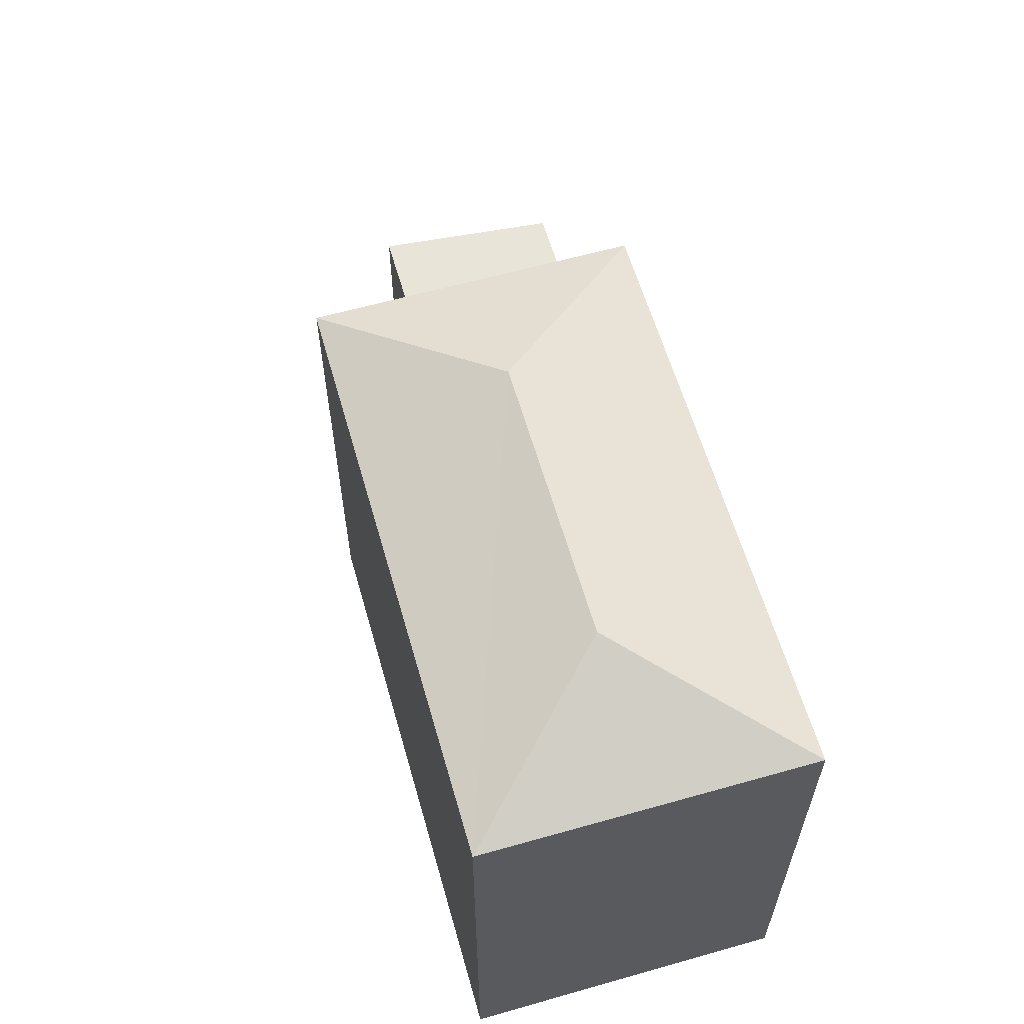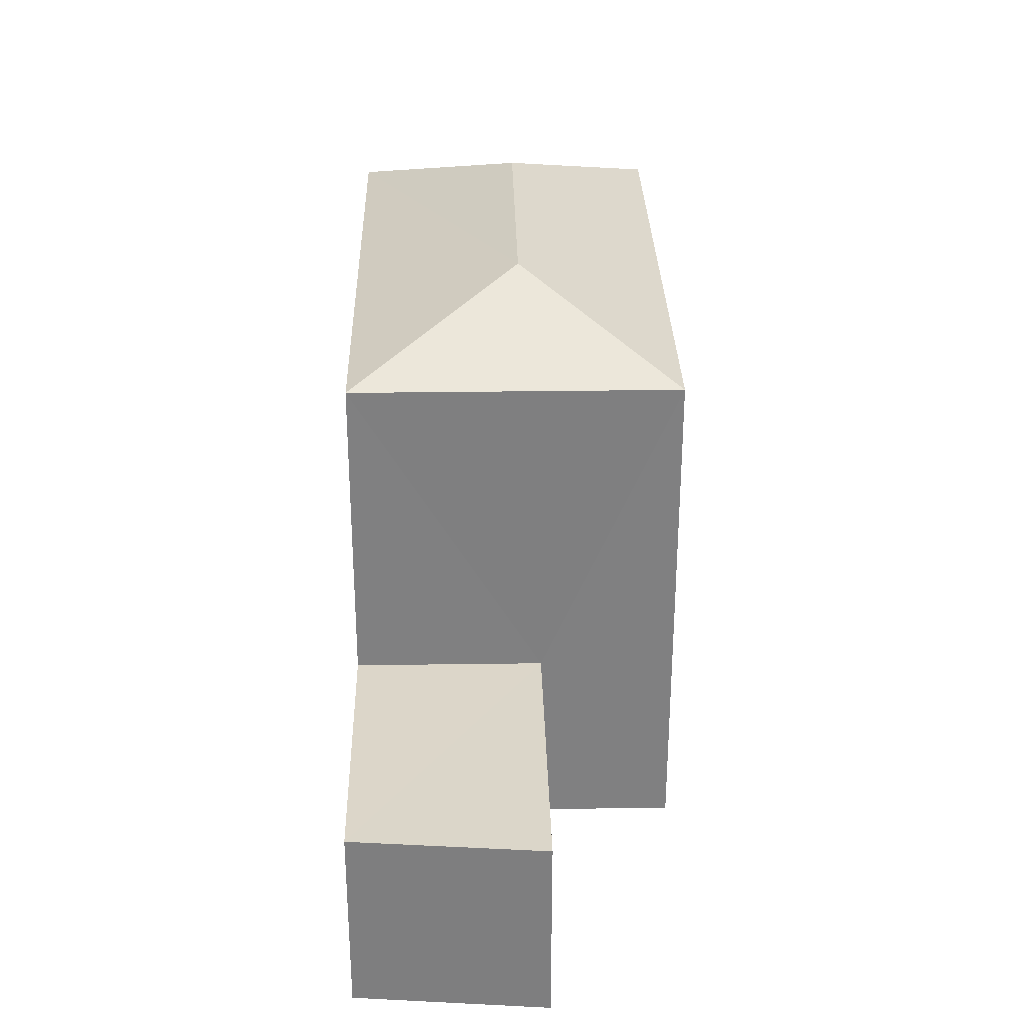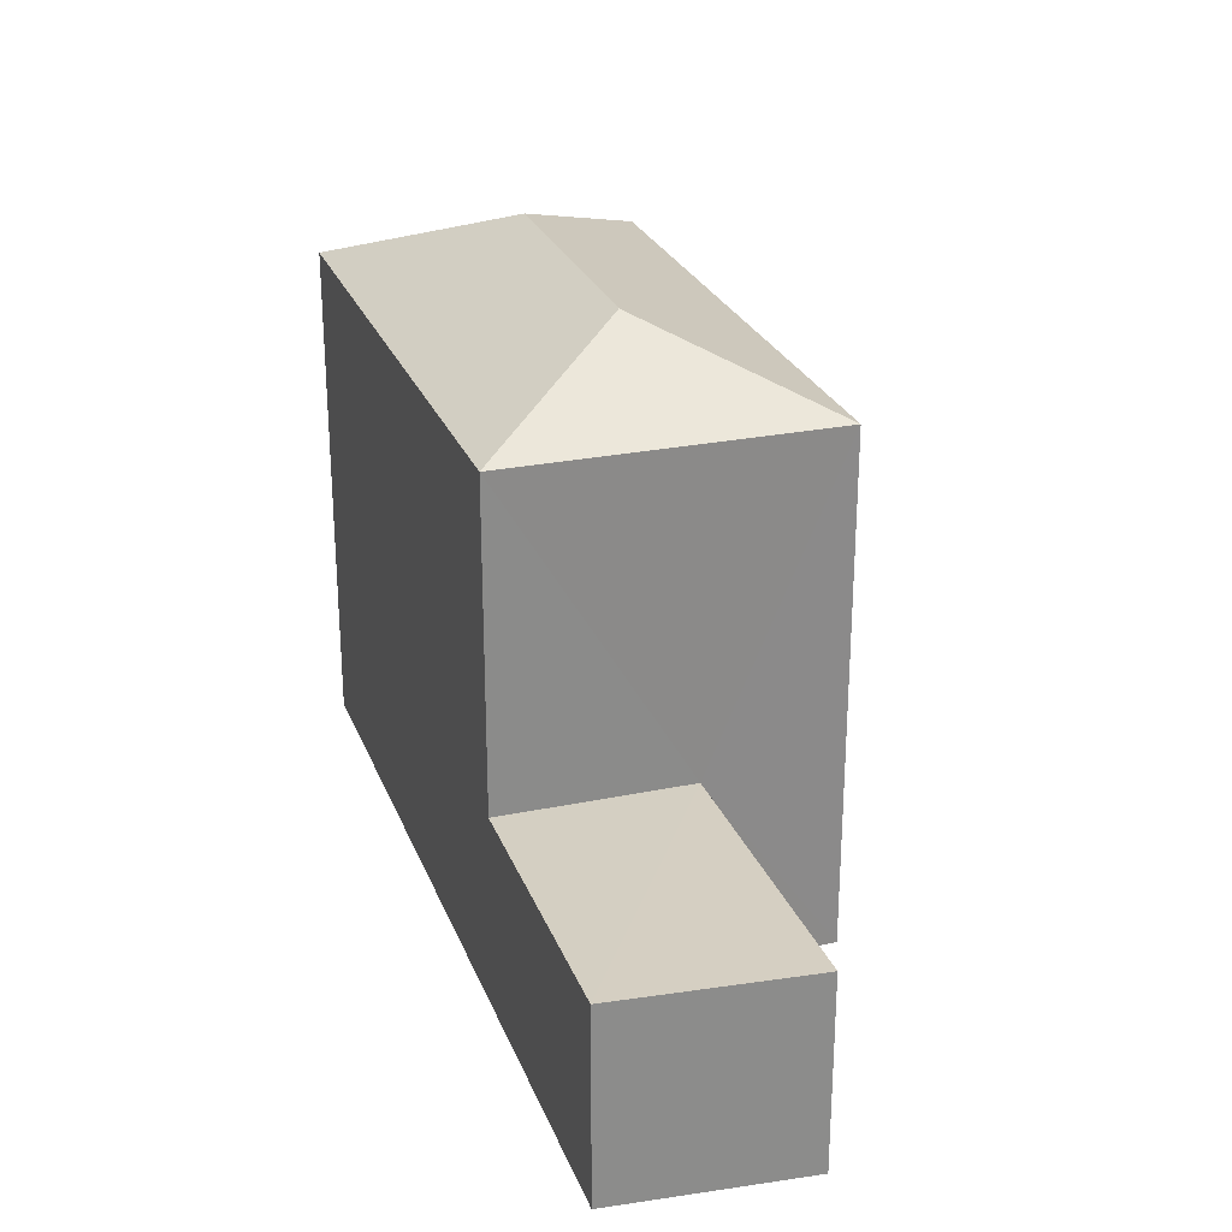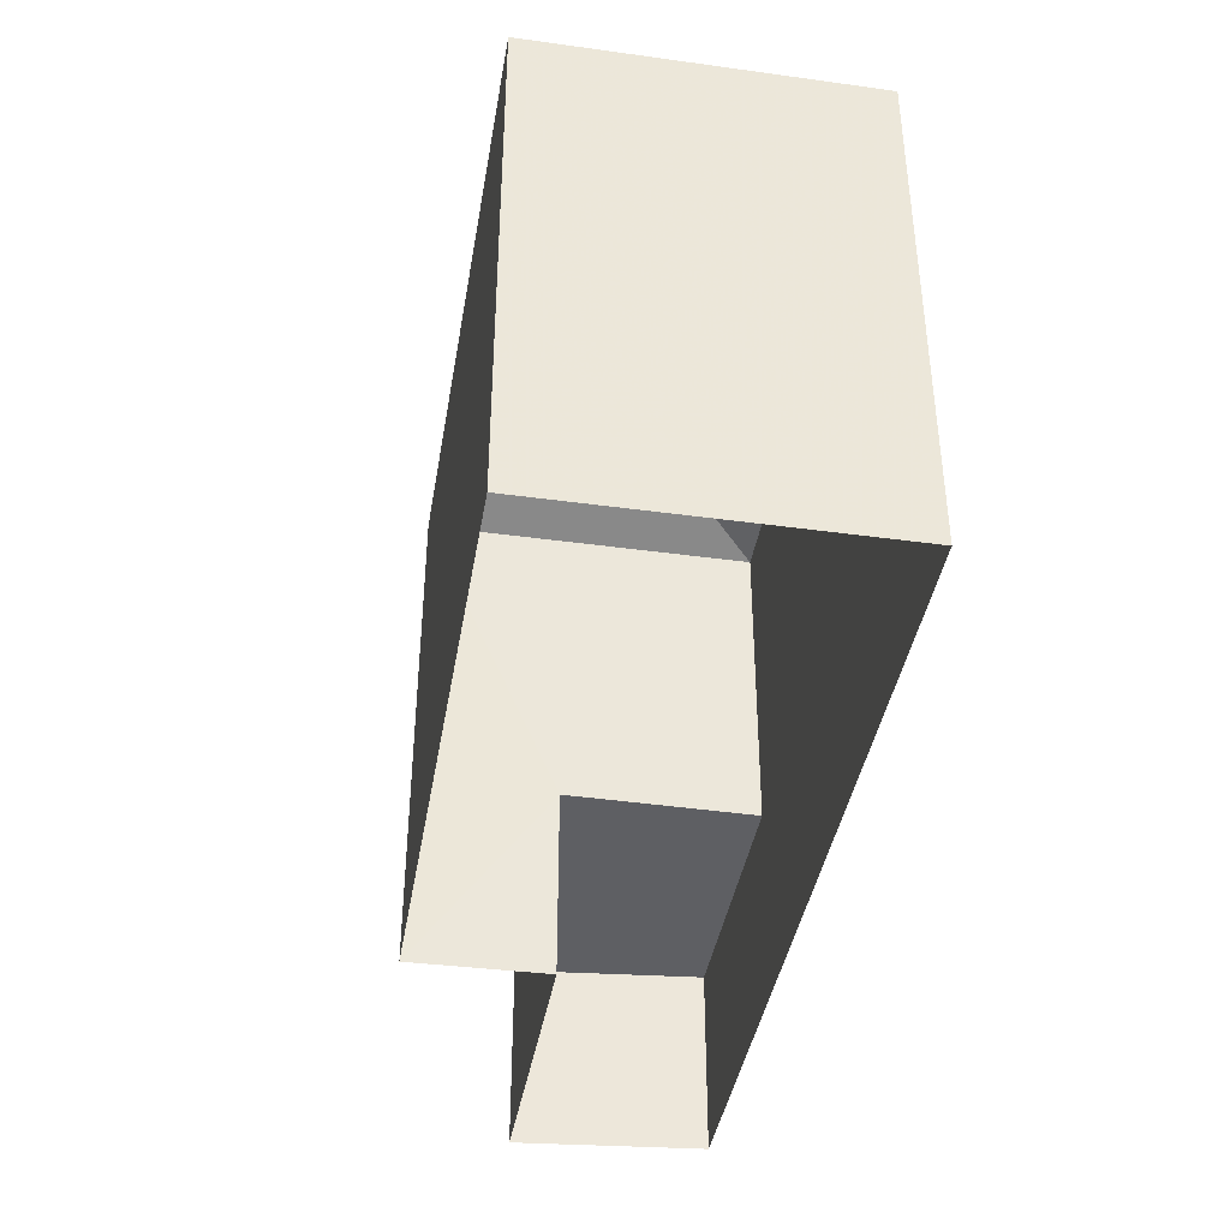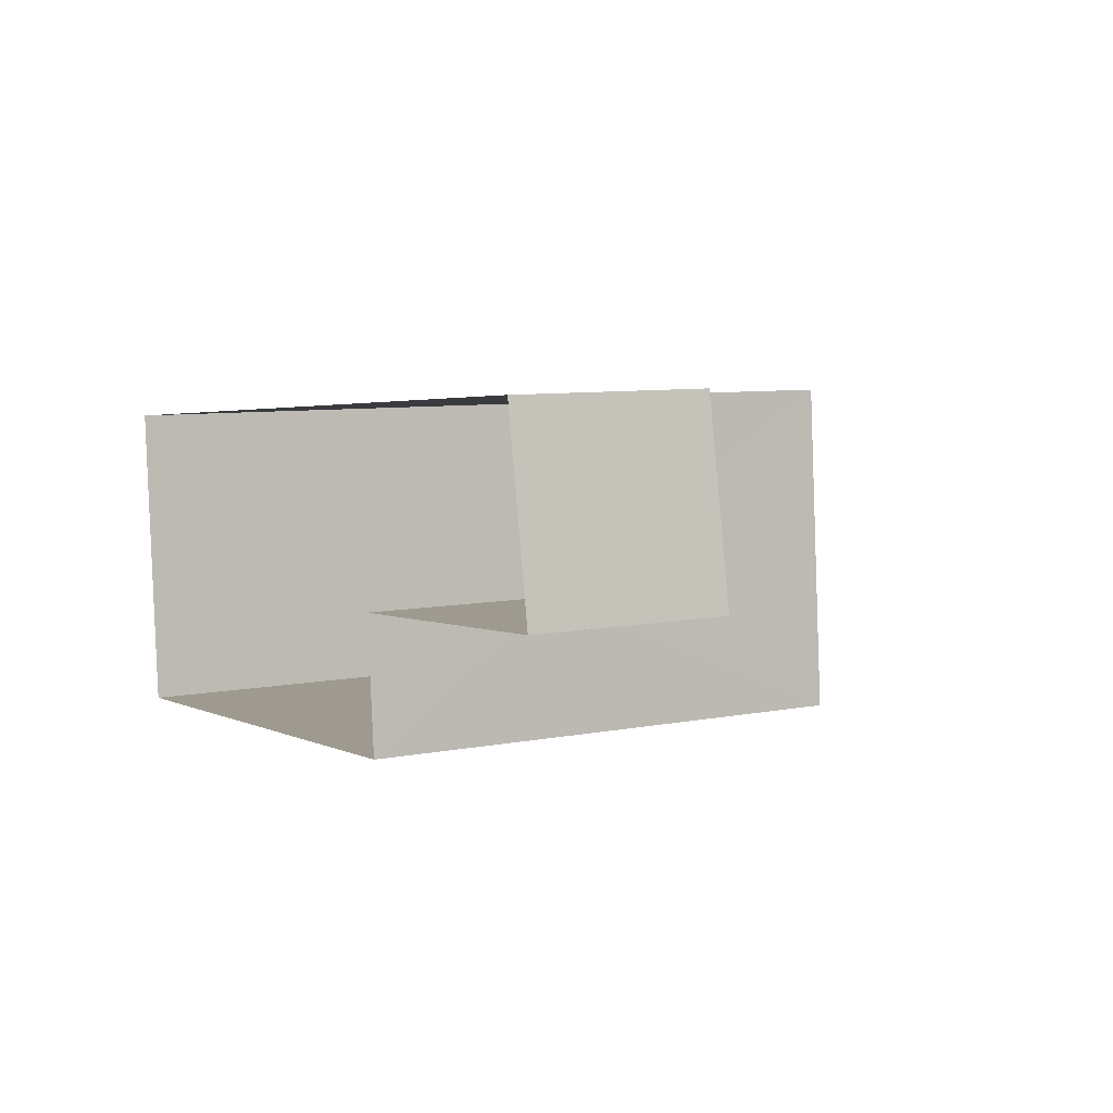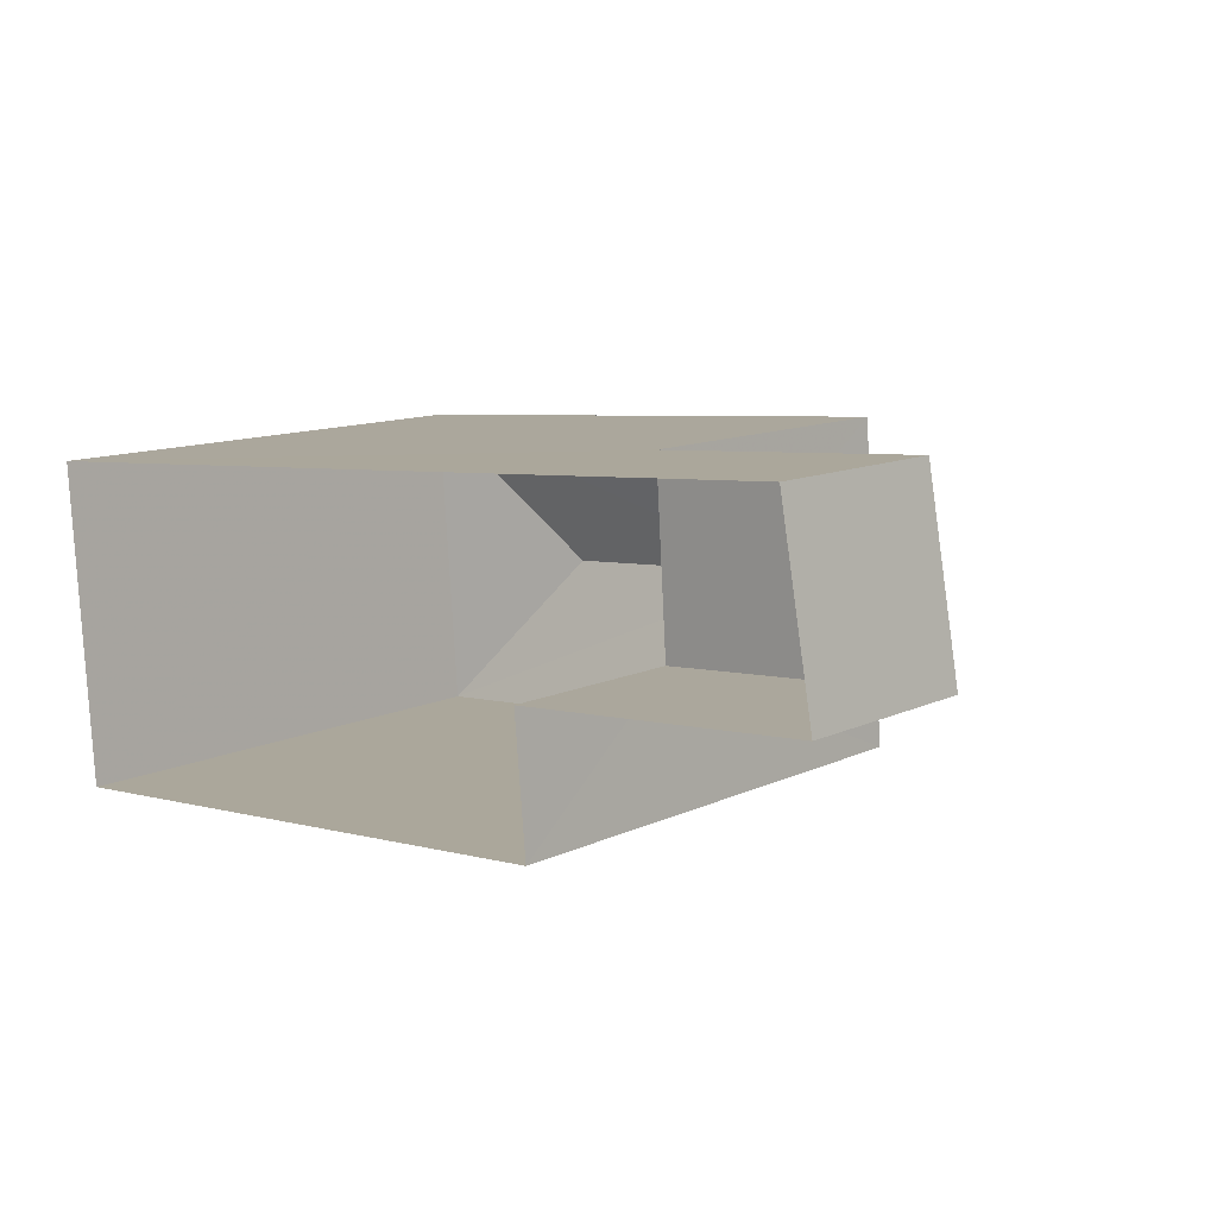
<metadata>
{"format":"obj","ext":"obj","renderer":"f3d","projection":"perspective","resolution":1024,"background":"white","views":[{"elev":60.4,"azim":69.7,"up":"+Z"},{"elev":30.1,"azim":-95.6,"up":"+Z"},{"elev":26.0,"azim":-112.6,"up":"+Z"},{"elev":-40.5,"azim":76.2,"up":"+Z"},{"elev":7.5,"azim":-119.8,"up":"+Y"},{"elev":11.6,"azim":-138.3,"up":"+Y"}]}
</metadata>
<code>
v -3.72e+05 -1.036e+05 33.57
v -3.72e+05 -1.036e+05 33.57
v -3.72e+05 -1.036e+05 33.57
v -3.72e+05 -1.036e+05 33.57
v -3.72e+05 -1.036e+05 33.57
v -3.72e+05 -1.036e+05 33.57
v -3.72e+05 -1.036e+05 44
v -3.72e+05 -1.036e+05 42.8
v -3.72e+05 -1.036e+05 42.8
v -3.72e+05 -1.036e+05 44
v -3.72e+05 -1.036e+05 42.8
v -3.72e+05 -1.036e+05 42.8
v -3.72e+05 -1.036e+05 37.07
v -3.72e+05 -1.036e+05 37.07
v -3.72e+05 -1.036e+05 37.07
v -3.72e+05 -1.036e+05 37.07
f 1 2 3
f 3 2 4
f 4 2 5
f 2 6 5
f 7 8 9
f 10 8 7
f 10 11 8
f 10 12 11
f 9 12 10
f 7 9 10
f 13 14 15
f 13 16 14
f 14 5 6
f 15 14 6
f 12 9 16
f 9 4 16
f 16 5 14
f 16 4 5
f 2 15 6
f 2 13 15
f 2 1 13
f 1 11 13
f 13 12 16
f 13 11 12
f 8 1 3
f 8 11 1
f 9 3 4
f 9 8 3

</code>
